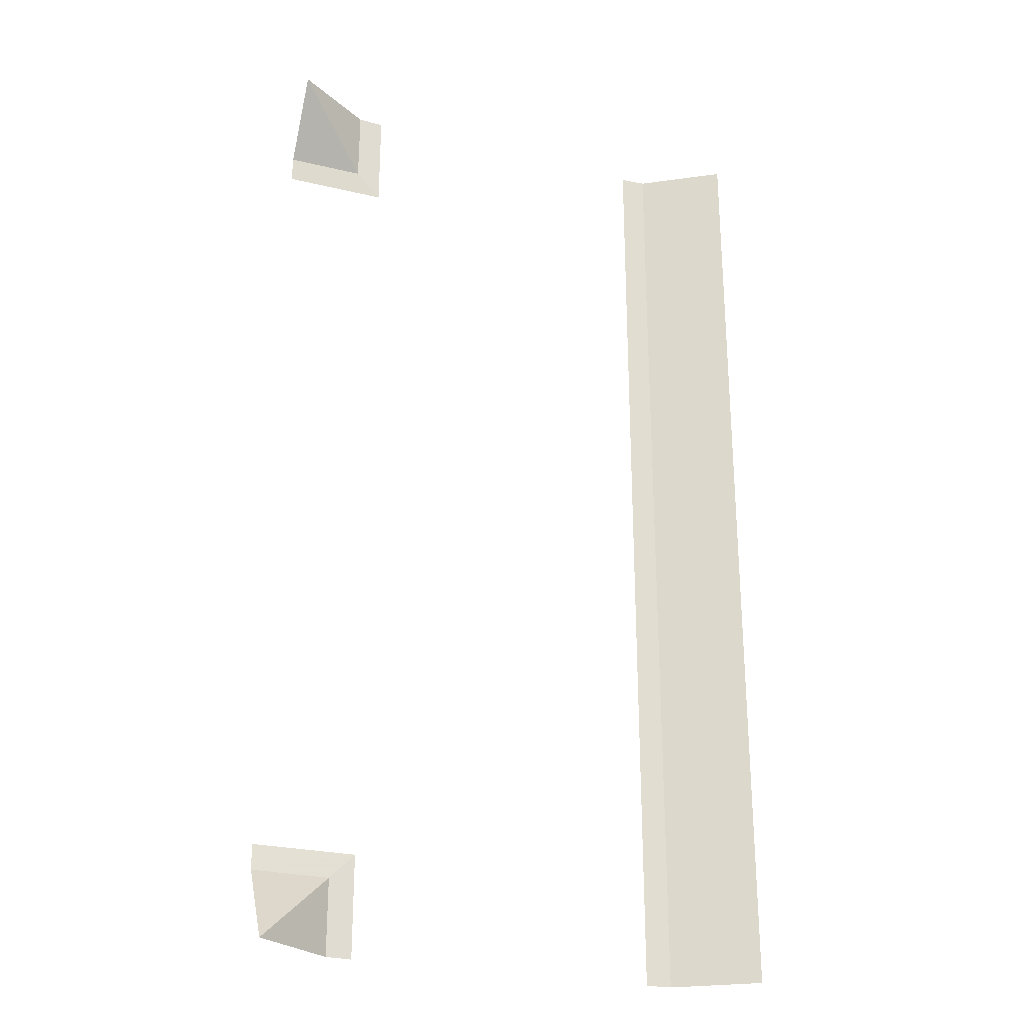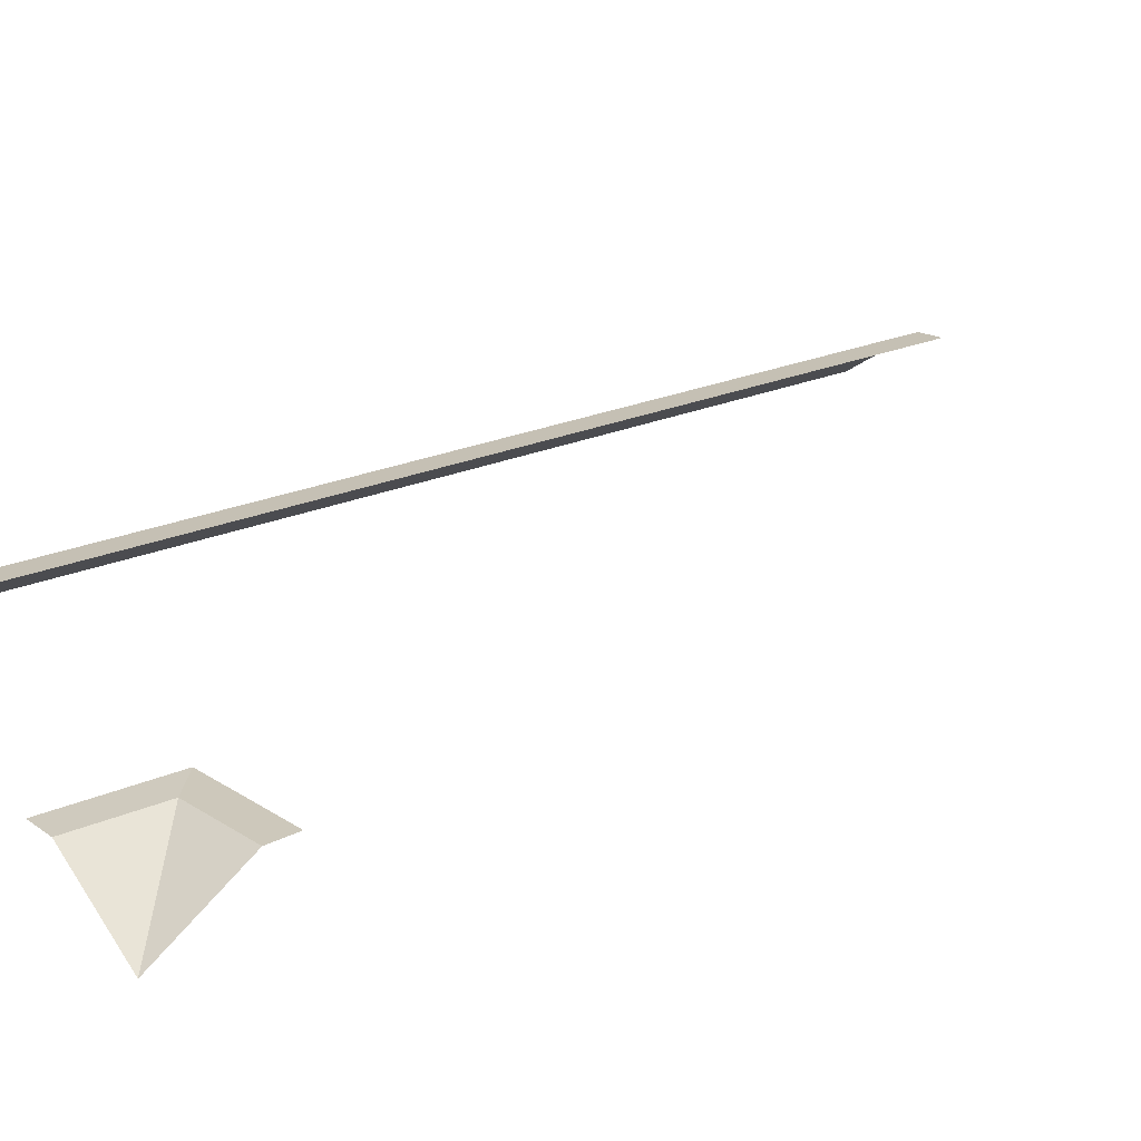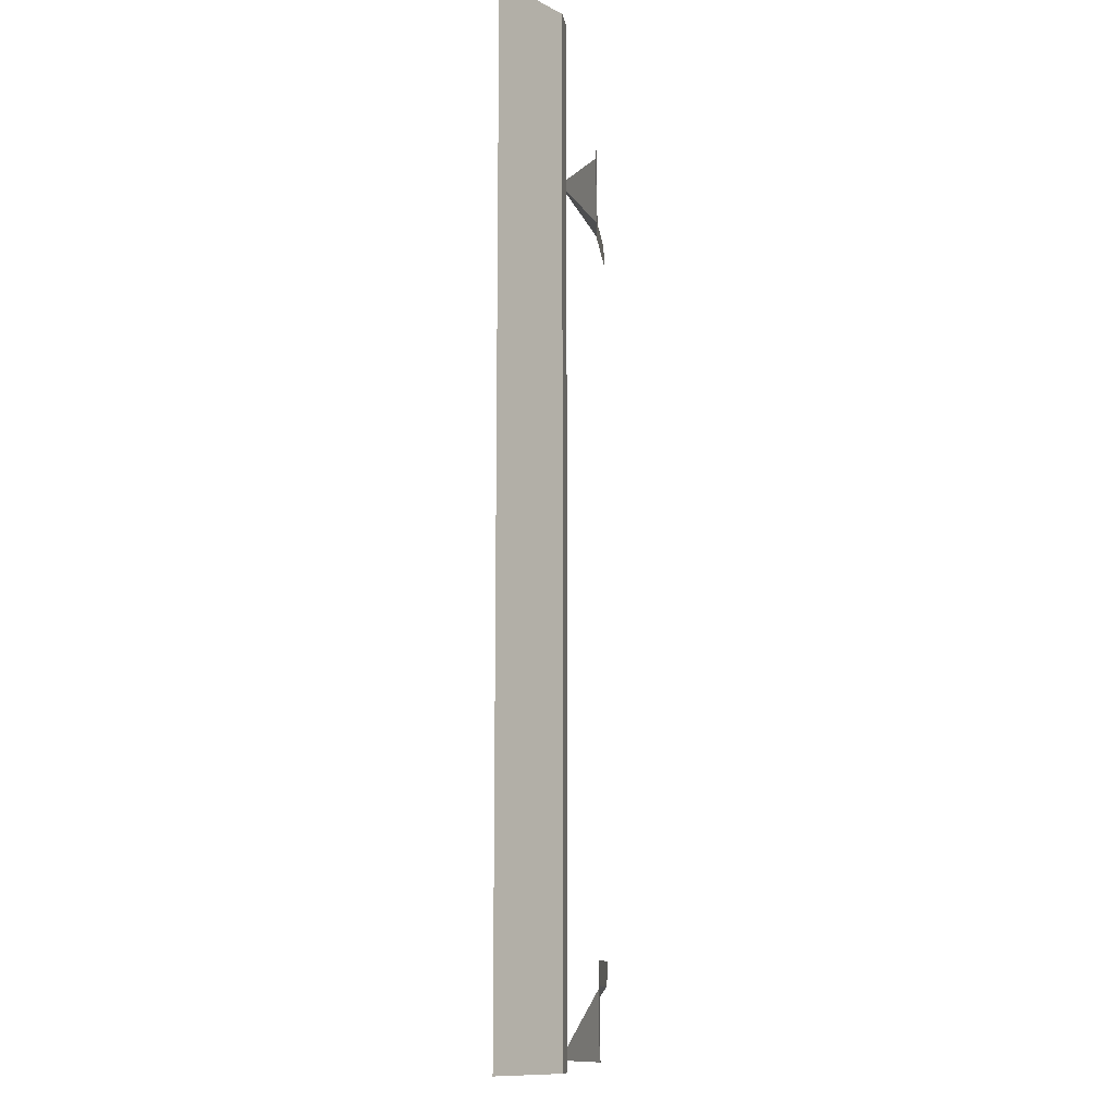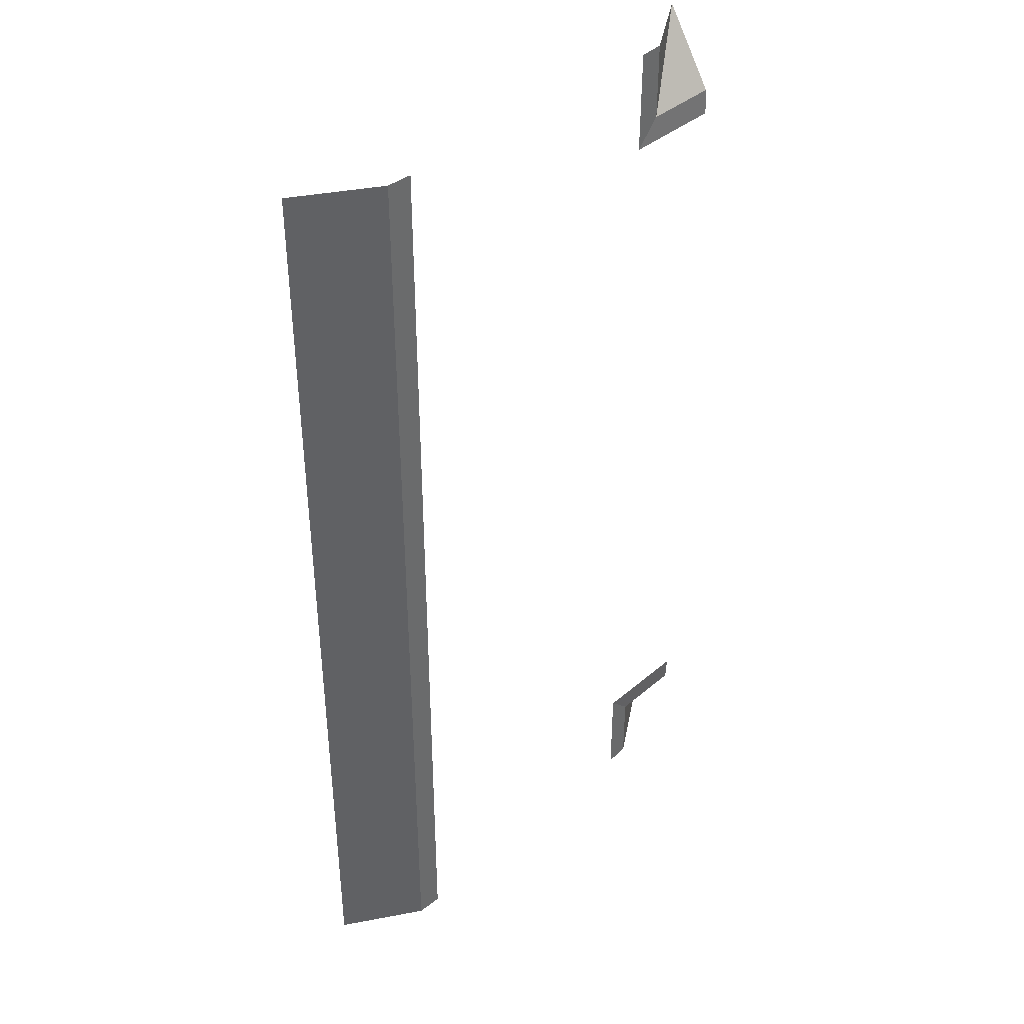
<metadata>
{"format":"obj","ext":"obj","renderer":"f3d","projection":"perspective","resolution":1024,"background":"white","views":[{"elev":-26.3,"azim":-20.6,"up":"+Z"},{"elev":20.7,"azim":-129.4,"up":"+Y"},{"elev":-11.6,"azim":96.3,"up":"+Z"},{"elev":40.1,"azim":133.8,"up":"+Z"}]}
</metadata>
<code>
g ConneсtorBig_3_Ground
v -7 2.02 -19.11
v -7 2.02 -16.13
v -10 0.07296 -19.11
v -6 2.07 -19.11
v -6 2.07 -15.11
v -7 2.02 -16.13
v -7 2.02 -19.11
v -10 2.02 -16.11
v -7 2.02 -16.13
v -6 2.07 -15.11
v -10 2.07 -15.11
v -7 2.02 -16.13
v -10 2.02 -16.11
v -10 0.07296 -19.11
v -10 2.02 16.11
v -7.011 2.02 16.11
v -10 0.07296 19.11
v -6 2.07 15.11
v -7.011 2.02 16.11
v -10 2.02 16.11
v -10 2.07 15.11
v -7 2.02 19.11
v -7.011 2.02 16.11
v -6 2.07 15.11
v -6 2.07 19.11
v -7.011 2.02 16.11
v -7 2.02 19.11
v -10 0.07296 19.11
v 7 2.02 15.11
v 7 2.02 19.11
v 6 2.07 19.11
v 6 2.07 15.11
v 10 0.06999 15.11
v 10 0.06999 19.11
v 7 2.02 19.11
v 7 2.02 15.11
v 7 2.02 -15.11
v 7 2.02 0.01351
v 6 2.07 -2.943e-06
v 6 2.07 -15.11
v 6 2.07 15.11
v 7 2.02 15.11
v 7 2.02 0.01351
v 7 2.02 -15.11
v 10 0.06999 -15.11
v 10 0.06999 -4.164e-06
v 10 0.06999 15.11
v 7 2.02 15.11
v 6 2.07 -15.11
v 6 2.07 -19.11
v 7 2.02 -19.11
v 7 2.02 -15.11
v 7 2.02 -15.11
v 7 2.02 -19.11
v 10 0.06999 -19.11
v 10 0.06999 -15.11
g ConneсtorBig_3_Ground_0
f 3 2 1
f 6 5 4
f 7 6 4
f 10 9 8
f 11 10 8
f 14 13 12
f 17 16 15
f 20 19 18
f 21 20 18
f 24 23 22
f 25 24 22
f 28 27 26
f 31 30 29
f 32 31 29
f 35 34 33
f 36 35 33
f 39 38 37
f 40 39 37
f 39 41 38
f 41 42 38
f 45 44 43
f 46 45 43
f 46 43 47
f 43 48 47
f 51 50 49
f 52 51 49
f 55 54 53
f 56 55 53

</code>
